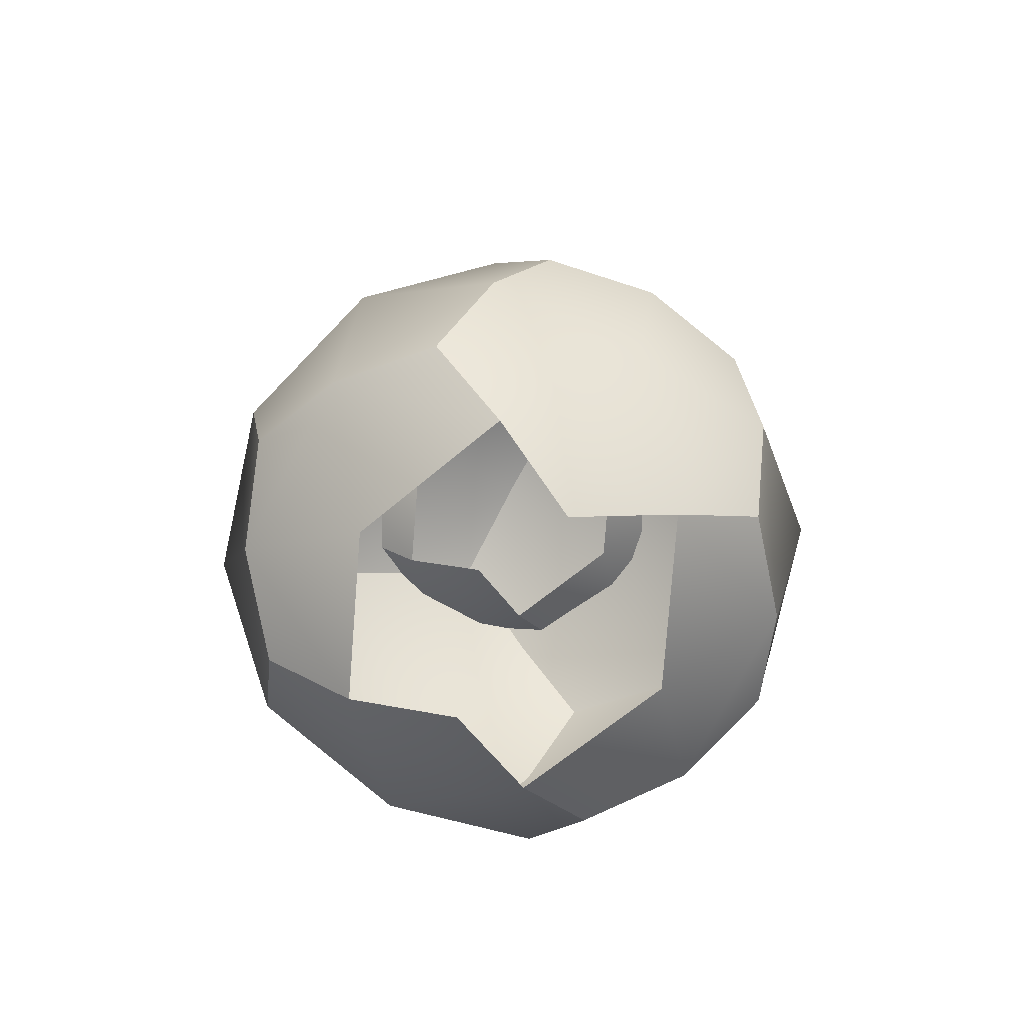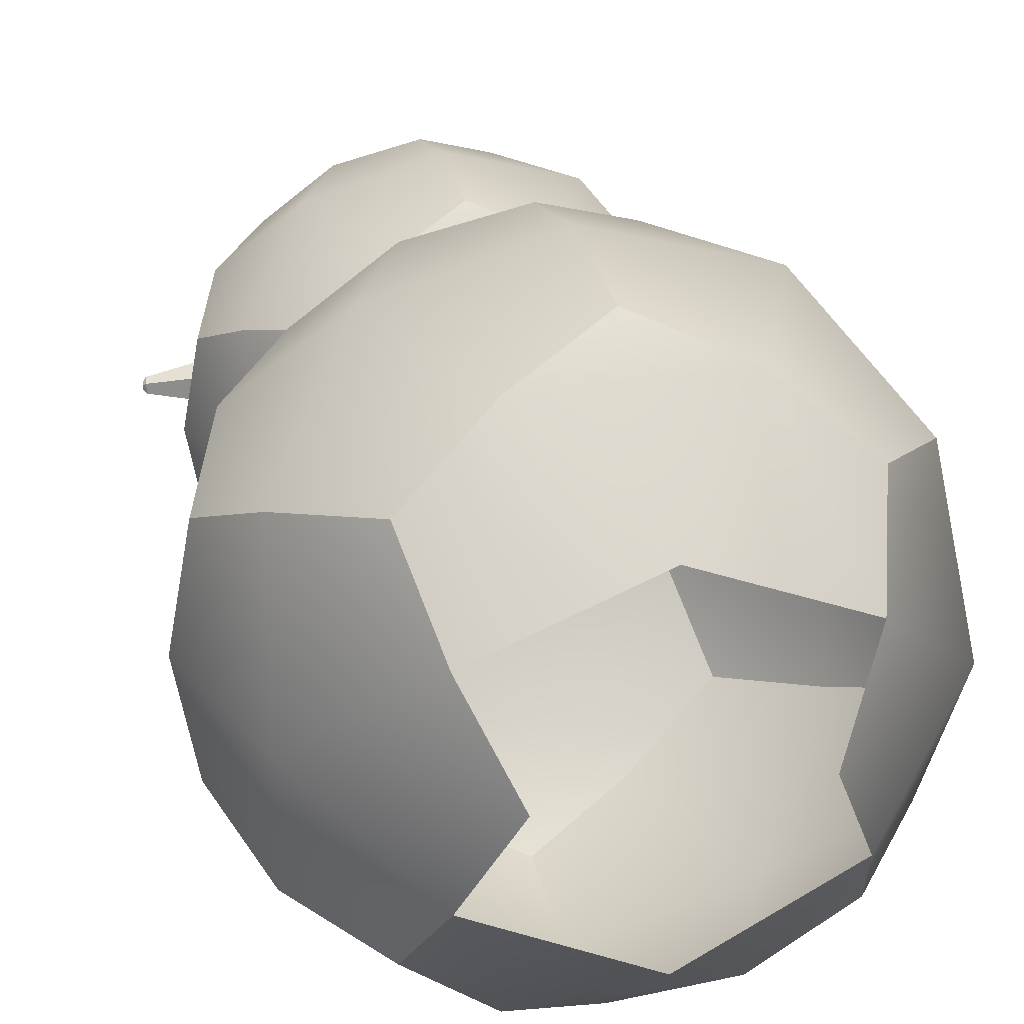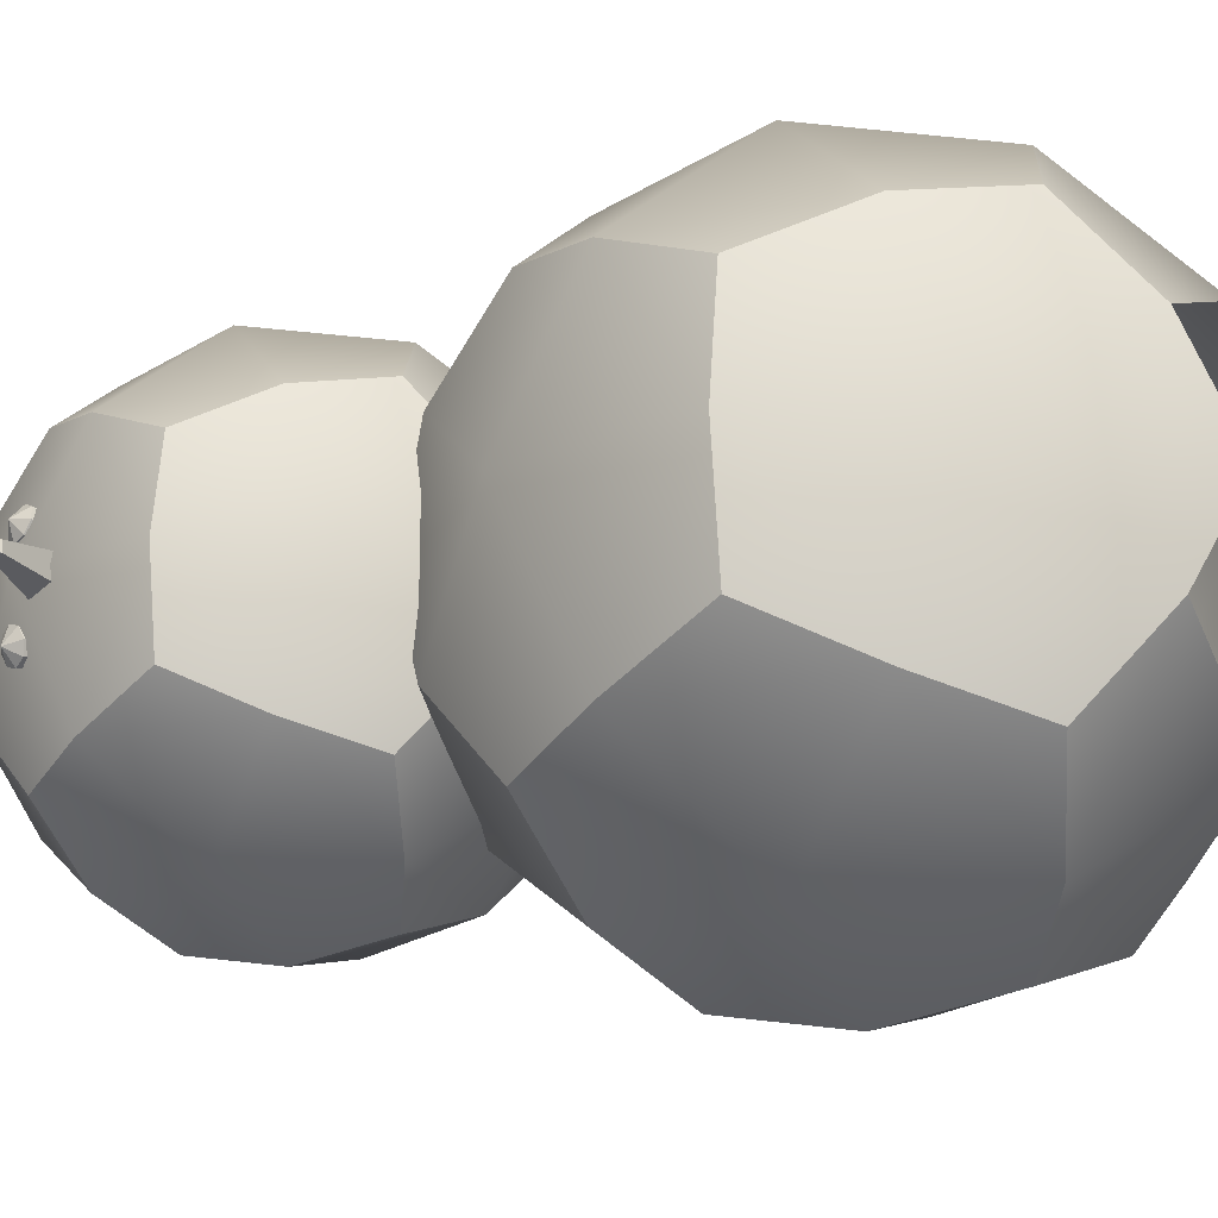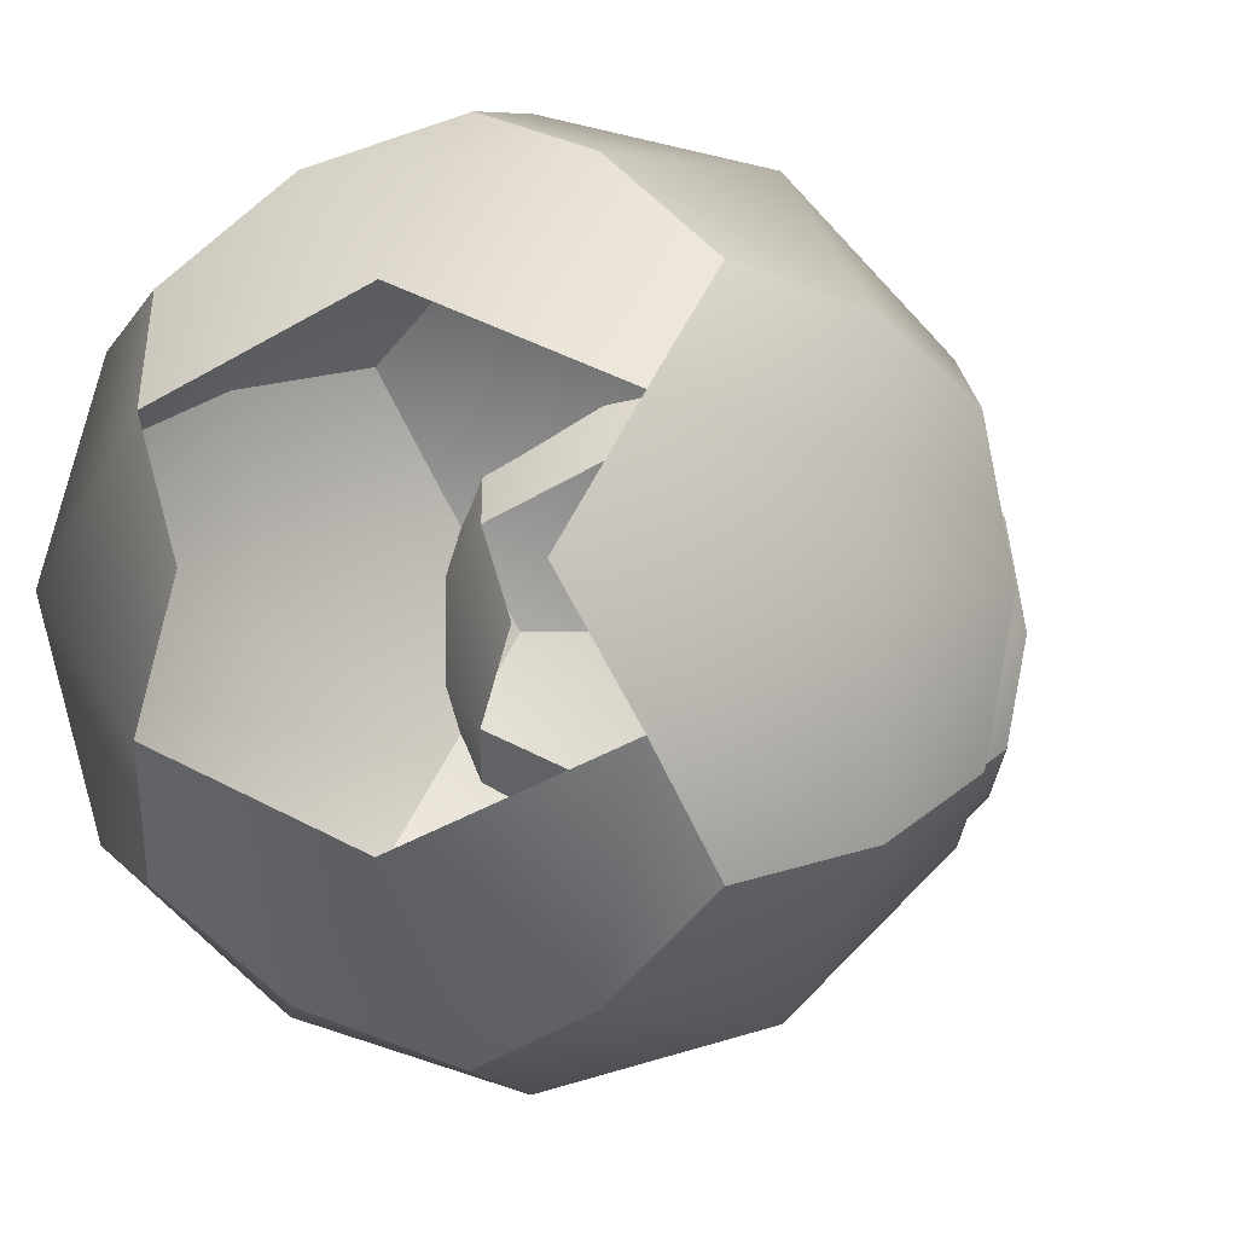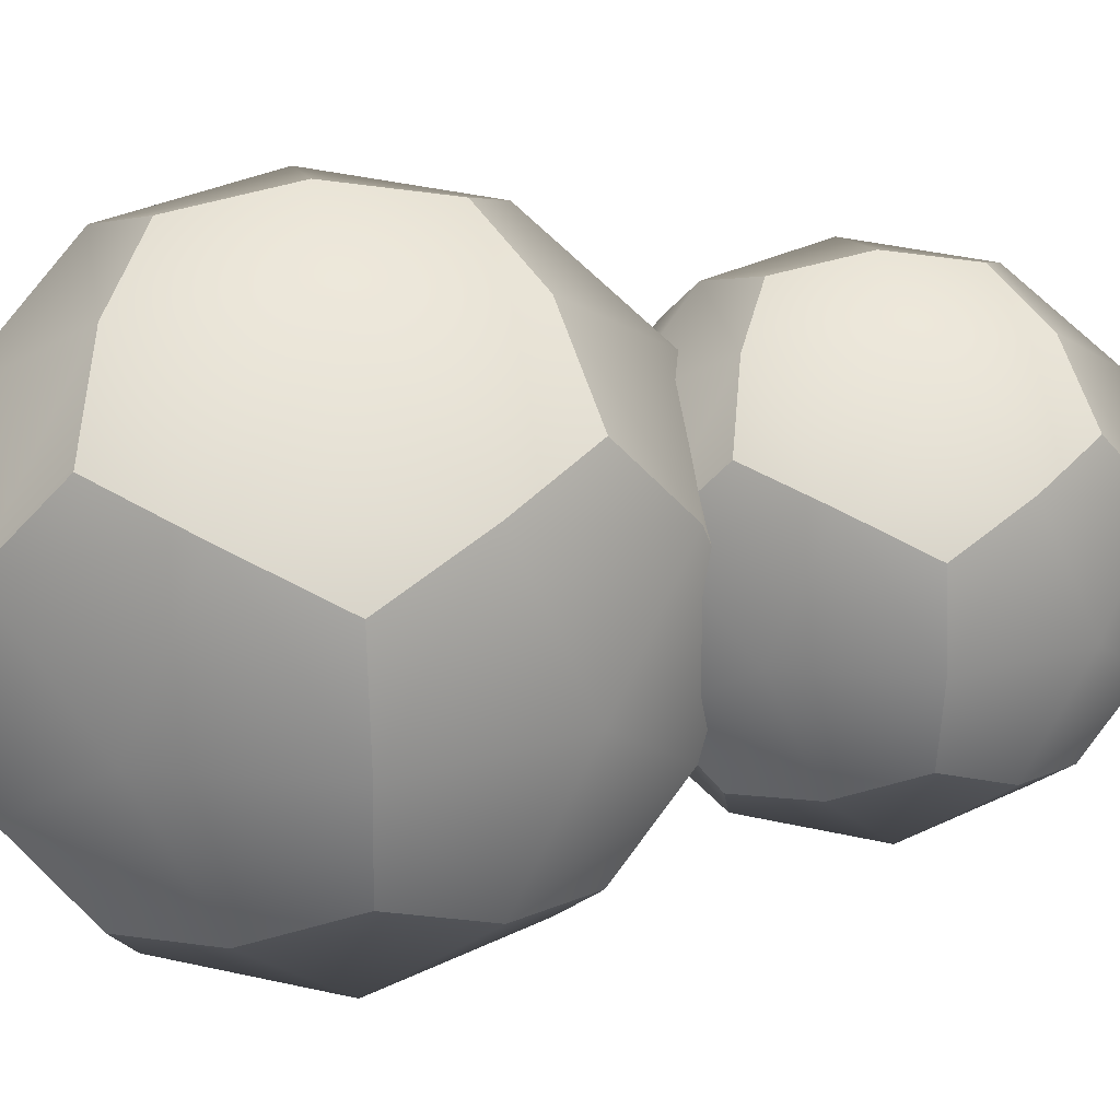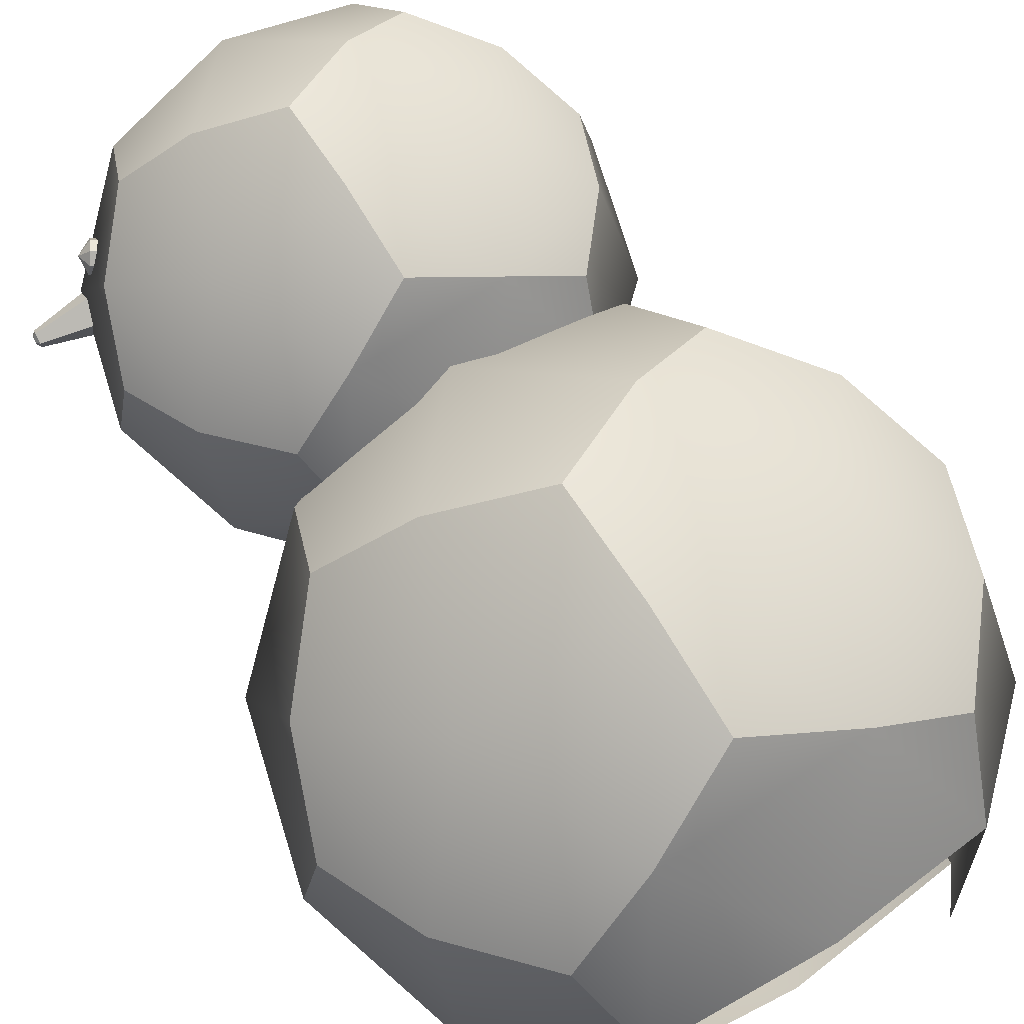
<metadata>
{"format":"obj","ext":"obj","renderer":"f3d","projection":"perspective","resolution":1024,"background":"white","views":[{"elev":-77.6,"azim":-118.1,"up":"+Y"},{"elev":25.4,"azim":-14.8,"up":"+Z"},{"elev":-19.8,"azim":-70.0,"up":"+Z"},{"elev":-4.0,"azim":18.0,"up":"+Z"},{"elev":25.9,"azim":80.5,"up":"+Z"},{"elev":75.3,"azim":-32.9,"up":"+Z"}]}
</metadata>
<code>
g default
v 0.5247 0.5257 -0.8513
v 0.8507 1.051 -0.001002
v -0.000619 1.376 -0.5257
v -0.5267 0.5257 -0.85
v -0.000619 -0.3249 -0.5257
v 0.8507 0 -0.001002
v 0.5267 0.5257 0.85
v 0.000619 1.376 0.5257
v -0.8507 1.051 0.001002
v -0.8507 0 0.001002
v 0.000619 -0.3249 0.5257
v -0.5247 0.5257 0.8513
v 0.3081 1.026 -0.8094
v 0.4996 1.335 -0.3096
v 0.8084 0.8347 -0.501
v 0.5767 1.103 -0.578
v -0.001178 0.5257 -1
v -0.31 1.026 -0.8087
v -0.0011 0.8826 -0.9342
v 0.3081 0.02573 -0.8094
v -0.31 0.02573 -0.8087
v -0.0011 0.1689 -0.9342
v 0.8084 0.2167 -0.501
v 0.4996 -0.2833 -0.3096
v 0.5767 -0.05162 -0.578
v 1 0.5257 -0.001178
v 0.9338 0.5257 -0.3579
v -0 1.526 -0
v 0.5004 1.335 0.3084
v 0.3568 1.46 -0.00042
v -0.8096 0.8347 -0.499
v -0.5004 1.335 -0.3084
v -0.578 1.103 -0.5767
v -0.5004 -0.2833 -0.3084
v -0.8096 0.2167 -0.499
v -0.578 -0.05162 -0.5767
v 0.5004 -0.2833 0.3084
v 0.3568 -0.4084 -0.00042
v 0.8096 0.8347 0.499
v 0.8096 0.2167 0.499
v 0.9346 0.5257 0.3557
v 0.31 1.026 0.8087
v 0.578 1.103 0.5767
v -0.4996 1.335 0.3096
v -0.3568 1.46 0.00042
v -1 0.5257 0.001178
v -0.9346 0.5257 -0.3557
v -0.4996 -0.2833 0.3096
v -0.3568 -0.4084 0.00042
v 0.31 0.02573 0.8087
v 0.578 -0.05162 0.5767
v -0.3081 1.026 0.8094
v 0.001178 0.5257 1
v 0.0011 0.8826 0.9342
v -0.8084 0.8347 0.501
v -0.5767 1.103 0.578
v -0.8084 0.2167 0.501
v -0.9338 0.5257 0.3579
v -0.3081 0.02573 0.8094
v -0.5767 -0.05162 0.578
v 0.0011 0.1689 0.9342
g snowman
f 15 1 13 16
f 13 3 14 16
f 14 2 15 16
f 13 1 17 19
f 17 4 18 19
f 18 3 13 19
f 17 1 20 22
f 20 5 21 22
f 21 4 17 22
f 20 1 23 25
f 23 6 24 25
f 24 5 20 25
f 23 1 15 27
f 15 2 26 27
f 26 6 23 27
f 29 2 14 30
f 14 3 28 30
f 28 8 29 30
f 32 3 18 33
f 18 4 31 33
f 31 9 32 33
f 35 4 21 36
f 21 5 34 36
f 34 10 35 36
f 24 6 37 38
f 40 6 26 41
f 26 2 39 41
f 39 7 40 41
f 39 2 29 43
f 29 8 42 43
f 42 7 39 43
f 28 3 32 45
f 32 9 44 45
f 44 8 28 45
f 31 4 35 47
f 35 10 46 47
f 46 9 31 47
f 48 10 34 49
f 37 6 40 51
f 40 7 50 51
f 50 11 37 51
f 53 7 42 54
f 42 8 52 54
f 52 12 53 54
f 52 8 44 56
f 44 9 55 56
f 55 12 52 56
f 55 9 46 58
f 46 10 57 58
f 57 12 55 58
f 57 10 48 60
f 48 11 59 60
f 59 12 57 60
f 59 11 50 61
f 50 7 53 61
f 53 12 59 61
g default
v 0.3928 1.847 -0.6372
v 0.6367 2.241 -0.00075
v -0.000463 2.484 -0.3935
v -0.3943 1.847 -0.6363
v -0.000463 1.211 -0.3935
v 0.6367 1.454 -0.00075
v 0.3943 1.847 0.6363
v 0.000463 2.484 0.3935
v -0.6367 2.241 0.00075
v -0.6367 1.454 0.00075
v 0.000464 1.211 0.3935
v -0.3928 1.847 0.6372
v 0.2306 2.222 -0.6058
v 0.374 2.453 -0.2317
v 0.6051 2.079 -0.375
v 0.4316 2.28 -0.4327
v -0.000881 1.847 -0.7485
v -0.232 2.222 -0.6053
v -0.000823 2.115 -0.6992
v 0.2306 1.473 -0.6058
v -0.232 1.473 -0.6053
v -0.000823 1.58 -0.6992
v 0.6051 1.616 -0.375
v 0.374 1.242 -0.2317
v 0.4316 1.415 -0.4327
v 0.7485 1.847 -0.000881
v 0.6989 1.847 -0.2679
v -0 2.596 -0
v 0.3745 2.453 0.2309
v 0.2671 2.547 -0.000315
v -0.606 2.079 -0.3735
v -0.3745 2.453 -0.2309
v -0.4327 2.28 -0.4316
v -0.3745 1.242 -0.2309
v -0.606 1.616 -0.3735
v -0.4327 1.415 -0.4316
v 0.3745 1.242 0.2309
v 0.2671 1.148 -0.000315
v 0.606 2.079 0.3735
v 0.606 1.616 0.3735
v 0.6996 1.847 0.2663
v 0.232 2.222 0.6053
v 0.4327 2.28 0.4316
v -0.374 2.453 0.2317
v -0.2671 2.547 0.000315
v -0.7485 1.847 0.000881
v -0.6996 1.847 -0.2663
v -0.374 1.242 0.2317
v -0.2671 1.148 0.000315
v 0.232 1.473 0.6053
v 0.4327 1.415 0.4316
v -0.2306 2.222 0.6058
v 0.000881 1.847 0.7485
v 0.000823 2.115 0.6992
v -0.6051 2.079 0.375
v -0.4316 2.28 0.4327
v -0.6051 1.616 0.375
v -0.6989 1.847 0.2679
v -0.2306 1.473 0.6058
v -0.4316 1.415 0.4327
v 0.000824 1.58 0.6992
g snowman snowmanHead
f 76 62 74 77
f 74 64 75 77
f 75 63 76 77
f 74 62 78 80
f 78 65 79 80
f 79 64 74 80
f 78 62 81 83
f 81 66 82 83
f 82 65 78 83
f 81 62 84 86
f 84 67 85 86
f 85 66 81 86
f 84 62 76 88
f 76 63 87 88
f 87 67 84 88
f 90 63 75 91
f 75 64 89 91
f 89 69 90 91
f 93 64 79 94
f 79 65 92 94
f 92 70 93 94
f 96 65 82 97
f 82 66 95 97
f 95 71 96 97
f 85 67 98 99
f 101 67 87 102
f 87 63 100 102
f 100 68 101 102
f 100 63 90 104
f 90 69 103 104
f 103 68 100 104
f 89 64 93 106
f 93 70 105 106
f 105 69 89 106
f 92 65 96 108
f 96 71 107 108
f 107 70 92 108
f 109 71 95 110
f 98 67 101 112
f 101 68 111 112
f 111 72 98 112
f 114 68 103 115
f 103 69 113 115
f 113 73 114 115
f 113 69 105 117
f 105 70 116 117
f 116 73 113 117
f 116 70 107 119
f 107 71 118 119
f 118 73 116 119
f 118 71 109 121
f 109 72 120 121
f 120 73 118 121
f 120 72 111 122
f 111 68 114 122
f 114 73 120 122
g default
v -0.604 2.231 -0.102
v -0.607 2.213 -0.1363
v -0.5941 2.22 -0.1722
v -0.5729 2.248 -0.1886
v -0.5558 2.28 -0.176
v -0.5528 2.298 -0.1418
v -0.5657 2.291 -0.1059
v -0.5869 2.263 -0.08939
v -0.5552 2.2 -0.09049
v -0.5582 2.183 -0.1248
v -0.5453 2.19 -0.1607
v -0.5241 2.218 -0.1771
v -0.507 2.25 -0.1646
v -0.504 2.268 -0.1303
v -0.5169 2.261 -0.09437
v -0.5381 2.233 -0.07789
v -0.6043 2.271 -0.1448
g snowman eyeL
f 123 124 132 131
f 124 125 133 132
f 125 126 134 133
f 126 127 135 134
f 127 128 136 135
f 128 129 137 136
f 129 130 138 137
f 130 123 131 138
f 124 123 139
f 125 124 139
f 126 125 139
f 127 126 139
f 128 127 139
f 129 128 139
f 130 129 139
f 123 130 139
g default
v -0.604 2.231 0.107
v -0.607 2.213 0.1413
v -0.5941 2.22 0.1772
v -0.5729 2.248 0.1937
v -0.5558 2.28 0.1811
v -0.5528 2.298 0.1468
v -0.5657 2.291 0.1109
v -0.5869 2.263 0.09441
v -0.5552 2.2 0.09551
v -0.5582 2.183 0.1298
v -0.5453 2.19 0.1657
v -0.5241 2.218 0.1822
v -0.507 2.25 0.1696
v -0.504 2.268 0.1353
v -0.5169 2.261 0.09939
v -0.5381 2.233 0.08292
v -0.6043 2.271 0.1498
g snowman eyeR
f 140 148 149 141
f 141 149 150 142
f 142 150 151 143
f 143 151 152 144
f 144 152 153 145
f 145 153 154 146
f 146 154 155 147
f 147 155 148 140
f 141 156 140
f 142 156 141
f 143 156 142
f 144 156 143
f 145 156 144
f 146 156 145
f 147 156 146
f 140 156 147
g default
v -0.5106 2.185 -0.08924
v -0.5206 2.081 -0.05515
v -0.5206 2.081 0.05515
v -0.5106 2.185 0.08924
v -0.5044 2.25 0
v -0.8135 2.189 -0.01116
v -0.8038 2.192 -0.02438
v -0.8021 2.21 0
v -0.8127 2.197 -0
v -0.8147 2.176 -0.006895
v -0.8065 2.164 -0.01507
v -0.8147 2.176 0.006895
v -0.8065 2.164 0.01507
v -0.8135 2.189 0.01116
v -0.8038 2.192 0.02438
g snowman nose
f 162 163 167 166
f 163 162 165 164
f 164 165 170 171
f 166 167 169 168
f 168 169 171 170
f 165 162 166 168 170
f 161 157 163 164
f 157 158 167 163
f 158 159 169 167
f 159 160 171 169
f 160 161 164 171

</code>
